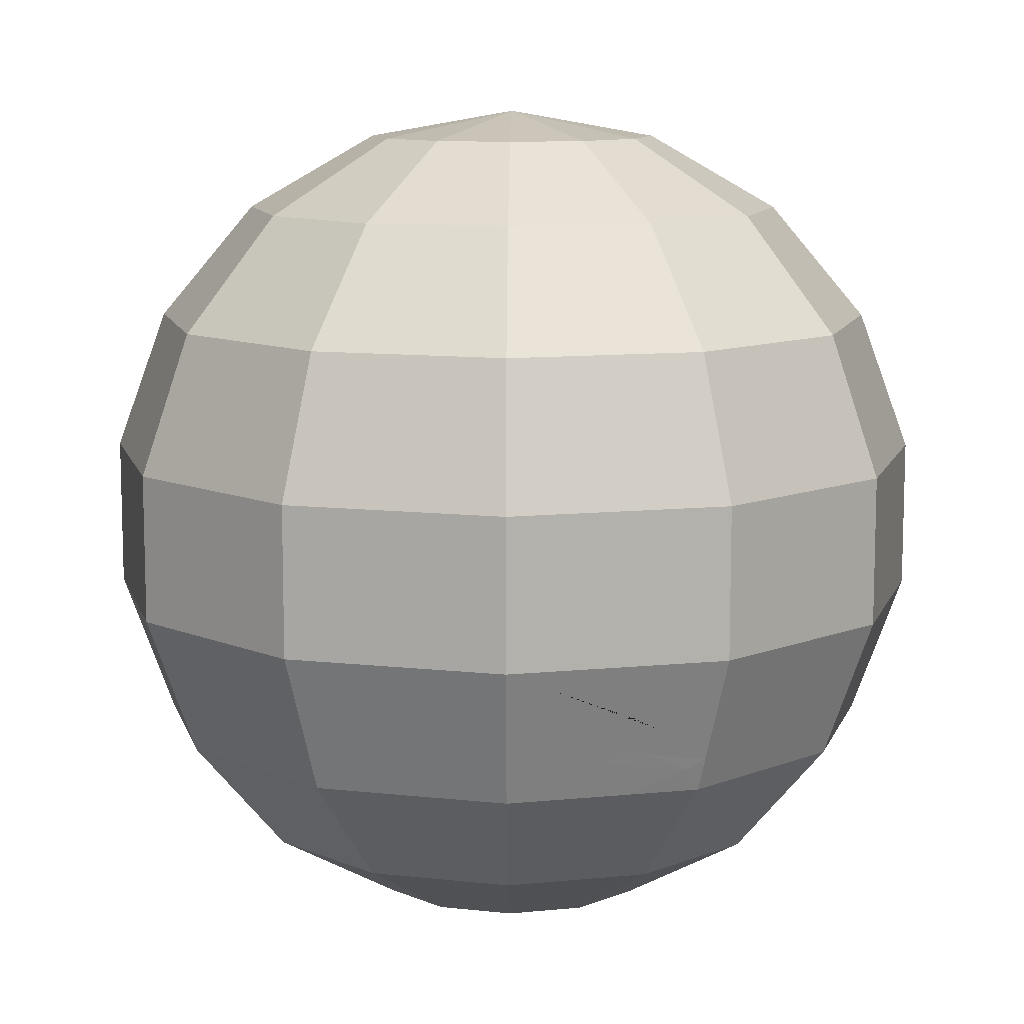
<metadata>
{"format":"obj","ext":"obj","renderer":"f3d","projection":"perspective","resolution":1024,"background":"white","views":[{"elev":10.6,"azim":-59.2,"up":"+Y"}]}
</metadata>
<code>
v 1.192e-07 0.695 1.192e-07
v -0.2059 0.6531 0.1189
v -0.2218 0.6531 0.05943
v -0.2377 0.6531 5.96e-08
v -0.1038 0.6767 1.192e-07
v -0.1189 0.6531 0.2059
v 8.196e-08 0.6531 0.2377
v 0.1189 0.6531 0.2059
v 0.05943 0.6531 0.2218
v 0.1029 0.674 0.05943
v 0.1426 0.6699 1.192e-07
v 0.1544 0.6636 0.08914
v 0.2059 0.6531 -0.1189
v 0.2201 0.6531 -0.06569
v 0.2218 0.6531 -0.05943
v 0.1902 0.6615 1.192e-07
v 0.1189 0.6531 -0.2059
v 1.49e-07 0.6531 -0.2377
v -0.05943 0.674 -0.1029
v -0.05943 0.6531 -0.2218
v -0.09939 0.6748 -0.05738
v -0.1457 0.6653 -0.08413
v -0.2059 0.6531 -0.1189
v -0.1189 0.6531 -0.2059
v -0.29 0.6229 0
v -0.2285 0.638 0.1319
v 2.98e-08 0.5324 0.4467
v -0.1675 0.5324 0.4018
v -0.1711 0.5927 0.2964
v 0.08556 0.5927 0.3193
v 0.2059 0.6531 0.1189
v 0.2679 0.6117 0.1547
v 0.2963 0.5928 0.1711
v 0.3247 0.5738 0.1875
v 0.1711 0.5927 0.2964
v 0.2377 0.6531 1.192e-07
v 0.298 0.6183 1.192e-07
v 0.283 0.615 0.07735
v 0.2972 0.6058 -0.08328
v 0.2234 0.5324 -0.3869
v 0.2964 0.5927 -0.1711
v 1.565e-07 0.5927 -0.3422
v -0.2559 0.6197 -0.1477
v -0.1912 0.5696 -0.3311
v -0.3478 0.5852 -0.02792
v -0.3534 0.5777 -0.05584
v -0.4467 0.5324 0
v -0.3869 0.5324 0.2234
v -0.5212 0.3475 0.3009
v -0.6019 0.3475 -5.96e-08
v -0.2595 0.5324 0.3508
v -0.3926 0.3914 0.3793
v -0.4341 0.3475 0.3881
v -0.2234 0.5324 0.3869
v -0.3009 0.3475 0.5213
v -0.2737 0.4125 0.4741
v 0.1523 0.5324 0.4059
v 0.215 0.44 0.4667
v 1.49e-08 0.44 0.5243
v 0.2234 0.5324 0.3869
v 0.3869 0.5324 0.2234
v 0.3101 0.44 0.4061
v 0.2622 0.44 0.4541
v 0.4821 0.4546 0.1117
v 0.5773 0.3768 1.192e-07
v 0.6019 0.3475 1.192e-07
v 0.5212 0.3475 0.3009
v 0.4467 0.5324 1.192e-07
v 0.464 0.4903 -0.06729
v 0.5391 0.401 -0.06682
v 0.562 0.3865 -0.02678
v 0.3869 0.5324 -0.2234
v 0.3976 0.5076 -0.2411
v 0.4147 0.4677 -0.2697
v 0.4104 0.5 -0.2369
v 0.1522 0.5324 -0.406
v 0.06216 0.5324 -0.4301
v 1.639e-07 0.5324 -0.4467
v 1.565e-07 0.3475 -0.6019
v 0.3009 0.3475 -0.5212
v 0.2622 0.44 -0.4541
v -0.05252 0.44 -0.5102
v -0.05252 0.4094 -0.5359
v -0.05252 0.3664 -0.572
v -0.05252 0.3475 -0.5878
v -0.2234 0.5324 -0.3869
v -0.3869 0.5324 -0.2234
v -0.2622 0.44 -0.4541
v -0.2392 0.4948 -0.4142
v -0.5359 0.3475 -0.2464
v -0.5212 0.3475 -0.3009
v -0.557 0.2341 0.3216
v -0.5927 0.1207 0.3422
v -0.6844 0.1207 -1.192e-07
v -0.4111 0.3475 0.4111
v -0.5114 0.1984 0.3849
v -0.5245 0.179 0.3815
v -0.5389 0.1576 0.3777
v -2.235e-08 0.3475 0.6019
v -6.706e-08 0.1207 0.6844
v -0.3422 0.1207 0.5927
v -0.3117 0.2887 0.5398
v 0.07524 0.3475 0.5817
v 0.3009 0.3475 0.5213
v 0.3422 0.1207 0.5927
v 0.4111 0.3475 0.4111
v 0.4534 0.1774 0.4534
v 0.6844 0.1207 5.96e-08
v 0.5927 0.1207 0.3422
v 0.5984 0.3475 -0.01314
v 0.5213 0.3475 -0.3009
v 0.6077 0.2274 -0.1416
v 0.3422 0.1207 -0.5927
v 0.5927 0.1207 -0.3422
v 0.5391 0.2908 -0.3113
v 1.341e-07 0.1207 -0.6844
v -0.105 0.3475 -0.5737
v -0.1505 0.3475 -0.5616
v -0.1129 0.3191 -0.582
v -0.3009 0.3475 -0.5212
v -0.483 0.3365 -0.3446
v -0.3683 0.3035 -0.4758
v -0.3554 0.2997 -0.4905
v -0.3267 0.2915 -0.5234
v -0.3119 0.2872 -0.5403
v -0.576 0.1877 -0.3139
v -0.5701 0.1926 -0.3291
v -0.6386 1.192e-07 0.1711
v -0.673 1.192e-07 0.04278
v -0.6844 0.04526 -1.192e-07
v -0.5301 0.1207 0.4049
v -0.5216 0.1043 0.4134
v -0.5248 0.07061 0.4102
v -0.5614 -1.192e-07 0.3735
v -0.5927 0 0.3422
v -1.118e-07 -0.1207 0.6844
v -0.3422 -0.1207 0.5927
v 0.3422 -0.1207 0.5927
v 0.4675 -2.384e-07 0.4675
v 0.4675 -0.1207 0.4675
v 0.6786 0.1168 0.02195
v 0.6678 0.1097 0.06208
v 0.6322 0.0863 0.195
v 0.6177 0.07679 0.2489
v 0.5927 0.06034 0.3422
v 0.5927 -0.1207 -0.3422
v 0.6607 -0.03129 -0.08873
v 0.6844 -0.01903 5.96e-08
v 0.3422 -0.1207 -0.5927
v 8.941e-08 -0.1207 -0.6844
v -0.08556 1.192e-07 -0.6615
v -0.08556 -0.1207 -0.6615
v -0.3422 0.1207 -0.5927
v -0.3818 0.1207 -0.5532
v -0.5927 0.1207 -0.3422
v -0.5927 0.06034 -0.3422
v -0.5927 -0.1207 -0.3422
v -0.3422 -0.1207 -0.5927
v -0.5981 0.07075 -0.3223
v -0.6844 -0.1207 -1.192e-07
v -0.6615 -0.1207 0.08556
v -0.6558 -0.1207 0.1069
v -0.6501 -0.1207 0.1283
v -0.6157 -0.1207 0.2567
v -0.5965 -0.1632 0.2703
v -0.5774 -0.2057 0.284
v -0.5583 -0.2483 0.2976
v -0.5487 -0.2695 0.3044
v -0.5391 -0.2908 0.3113
v -0.5213 -0.3475 0.3009
v -0.6019 -0.3475 -1.788e-07
v -0.5927 -0.1207 0.3422
v -0.5301 -0.1207 0.4049
v -0.5469 -0.1419 0.3775
v -0.5749 -0.1774 0.3319
v -0.2383 -0.2384 0.5777
v -0.2675 -0.2706 0.5582
v -0.319 -0.2483 0.5525
v 0.3009 -0.3475 0.5213
v -1.416e-07 -0.3475 0.6019
v 0.5927 -0.1207 0.3422
v 0.5831 -0.1514 0.3366
v 0.5212 -0.3475 0.3009
v 0.6222 -0.1207 0.2323
v 0.6345 -0.1527 0.1429
v 0.6844 -0.1207 5.96e-08
v 0.6513 -0.1207 -0.1236
v 0.6393 -0.1746 -0.09537
v 0.6724 -0.1536 5.96e-08
v 0.3491 -0.2341 -0.5295
v 0.356 -0.3475 -0.4662
v 0.4111 -0.3475 -0.4111
v 0.5212 -0.3475 -0.3009
v 0.1608 -0.2341 -0.6001
v 0.3216 -0.2341 -0.557
v -0.1697 -0.1531 -0.6272
v 8.196e-08 -0.1706 -0.6663
v -0.3804 -0.2341 -0.4981
v -0.3216 -0.2341 -0.557
v -0.3395 -0.1357 -0.588
v -0.6271 -0.1207 -0.2139
v -0.557 -0.2341 -0.3216
v -0.4541 -0.44 0.2622
v -0.3869 -0.5324 0.2234
v -0.4467 -0.5324 -1.788e-07
v -0.4249 -0.3475 0.3973
v -0.4218 -0.3706 0.3739
v -0.3009 -0.3475 0.5212
v -0.2039 -0.4168 0.4891
v -0.1821 -0.4862 0.4367
v -0.2234 -0.5324 0.3869
v -0.2428 -0.4862 0.4205
v -0.2622 -0.44 0.4541
v 0.1285 -0.4766 0.4591
v 0.05395 -0.5324 0.4323
v -1.49e-07 -0.5324 0.4467
v 0.3869 -0.5324 0.2234
v 0.2234 -0.5324 0.3869
v 0.6019 -0.3475 0
v 0.4467 -0.5324 -5.96e-08
v 0.5682 -0.3475 -0.1258
v 0.3561 -0.4434 -0.3561
v 0.3051 -0.5324 -0.3051
v 0.3869 -0.5324 -0.2234
v 0.4596 -0.4323 -0.2654
v 0.3009 -0.3475 -0.5212
v 0.1505 -0.3475 -0.5616
v 0.1117 -0.5324 -0.4168
v 0.2234 -0.5324 -0.3869
v 3.725e-08 -0.3475 -0.6019
v -0.3009 -0.3475 -0.5213
v -0.2234 -0.5324 -0.3869
v -1.49e-08 -0.5324 -0.4467
v -0.303 -0.44 -0.4132
v -0.3051 -0.5324 -0.3051
v -0.5213 -0.3475 -0.3009
v -0.5313 -0.3475 -0.2633
v -0.4541 -0.44 -0.2622
v -0.2059 -0.6531 0.1189
v -0.2377 -0.6531 -1.788e-07
v -0.2078 -0.5503 0.36
v -0.1971 -0.5627 0.3415
v -0.1189 -0.6531 0.2059
v -0.1675 -0.5324 0.4018
v -1.49e-07 -0.5545 0.4085
v 0.2059 -0.6531 0.1189
v 0.1189 -0.6531 0.2059
v 0.2377 -0.6531 -1.192e-07
v 0.2059 -0.6531 -0.1189
v 0.2355 -0.6229 -0.1606
v -7.451e-08 -0.6531 -0.2377
v 0.1189 -0.6531 -0.2059
v -0.1189 -0.6531 -0.2059
v -0.346 -0.5324 -0.2642
v -0.3869 -0.5324 -0.2234
v -0.2059 -0.6531 -0.1189
v -1.192e-07 -0.695 -1.192e-07
v -0.08914 -0.6636 0.1544
v -0.05943 -0.674 0.1029
v -1.416e-07 -0.6531 0.2377
v -0.05943 -0.6636 0.1624
v 0.05943 -0.674 0.1029
v -1.341e-07 -0.674 0.1189
v 0.1029 -0.674 0.05943
v 0.1189 -0.674 -1.192e-07
v 0.1029 -0.674 -0.05943
v 0.1732 -0.6531 -0.1515
v 0.1406 -0.6531 -0.1841
v -8.941e-08 -0.6636 -0.1783
v -1.043e-07 -0.6757 -0.1096
v 0.04433 -0.6794 -0.07678
v 0.08159 -0.6662 -0.1413
v -0.1711 0.1207 -0.6386
v -0.1711 -0.1207 -0.6386
v -0.3776 0.1415 -0.547
v -0.4752 0.1321 -0.4541
v -0.5391 -0.2908 -0.3113
v -0.4111 -0.3475 -0.4111
v -0.4393 -0.2341 -0.4393
v -0.356 -0.3475 -0.4662
v -0.4061 -0.44 -0.3101
v -0.3581 -0.44 -0.3581
v -0.2058 0.217 -0.5942
v -0.2127 0.281 -0.5691
v 6.706e-08 -0.2341 -0.6432
v -0.6443 0.07543 -0.1497
v -0.6386 -0.1207 -0.1711
v -0.5446 -0.3032 -0.2741
v -0.5616 -0.3475 -0.1505
v -0.4742 -0.44 -0.1869
v -0.5414 -0.3475 -0.2257
v -0.5515 -0.3475 -0.1881
v -0.486 -0.4168 -0.2154
v -0.4977 -0.3937 -0.2439
v -0.4205 -0.4862 -0.2428
v -0.6513 -0.1121 0.1237
v -0.6636 -0.09875 0.07778
v -0.655 -0.08637 0.1099
v -0.6583 -0.1035 0.09772
v -0.6844 1.192e-07 -1.192e-07
v -0.6763 -0.003673 -0.03038
v -0.6682 -0.007345 -0.06076
v -0.6587 0.03771 -0.09625
v -0.4068 0.1831 0.4972
v -0.4411 0.2267 0.4411
v -0.4675 0.1207 0.4675
v -0.4049 0.1207 0.5301
v -0.3866 0.1207 0.5484
v -0.4675 -1.192e-07 0.4675
v -0.6042 -0.1207 0.2994
v -0.6099 -0.1207 0.2781
v -0.6128 -0.1207 0.2674
v -0.6013 -0.03017 0.3101
v -0.1505 -0.3475 0.5616
v -0.1117 -0.5324 0.4168
v -0.1311 -0.44 0.4892
v -0.2257 -0.3475 0.5414
v -0.3148 -0.5093 0.3219
v -0.3285 -0.3475 0.4937
v -0.3197 -0.3764 0.4694
v -0.3836 -0.3475 0.4386
v -0.371 -0.3724 0.4226
v -0.3269 -0.3087 0.5152
v -0.5053 0.1207 0.4296
v -0.4886 0.1207 0.4464
v -0.325 -0.2908 0.5254
v -0.383 -0.2766 0.4744
v -0.3949 -0.254 0.4738
v -0.3838 -0.2538 0.485
v -0.3242 -0.2766 0.5333
v -0.3844 -0.2341 0.4941
v -0.5966 -0.1561 0.2796
v -0.557 -0.2341 0.3216
v -0.5835 -0.1774 0.2998
v -0.5804 -0.1916 0.2919
v -0.5481 -0.2624 0.3164
v -0.5642 -0.227 0.3042
v -0.5311 -0.2913 0.3191
v -0.4325 -0.2979 0.4144
v -0.4345 -0.2873 0.4176
v -0.5312 -0.2778 0.3257
v -0.499 -0.2483 0.3725
v -0.5135 -0.2447 0.3598
v -0.5274 -0.188 0.3741
v -0.5287 -0.1544 0.3895
v -0.5145 -0.1207 0.4205
v -0.4988 -0.1207 0.4362
v -0.4675 -0.1207 0.4675
v -0.4166 -0.2128 0.4726
v -0.487 -0.1971 0.41
v -0.5072 -0.1925 0.3921
v -0.5436 -0.2766 0.3138
v -0.1556 -0.3191 0.5705
v -0.3113 -0.2908 0.5391
v -0.2334 -0.305 0.5548
v -0.2505 -0.278 0.5601
v -0.412 -0.2695 0.4489
v -0.4187 -0.2679 0.4431
v -0.4132 -0.2549 0.455
v -0.5223 -0.2613 0.3427
v -0.4852 -0.2677 0.3767
v -0.2367 -0.2617 0.5697
v -0.4151 -0.2315 0.4648
v -0.4065 -0.232 0.4731
v -0.4721 -0.2548 0.3961
v -0.4747 -0.245 0.3985
v -0.5379 -0.03017 0.397
v -0.5223 -0.03017 0.4127
v -0.5004 0.1608 0.4146
v -0.4915 0.1307 0.4385
v -0.3491 0.2549 0.5192
v -0.3958 0.2595 0.4701
v -0.4609 0.1472 0.4609
v -0.2336 0.5324 0.3767
v -0.283 0.4672 0.4019
v -0.3325 0.402 0.4272
v -0.3031 0.4073 0.4506
v -0.2964 0.5927 0.1711
v -0.3422 0.5927 0
v -0.6295 -0.09012 -0.2049
v -0.6501 0.03017 -0.1283
v 0.1405 0.5626 0.3568
v 0.2063 0.3937 0.5078
v 0.4928 0.1207 0.4422
v 0.5106 0.03427 0.4244
v 0.5301 -0.06034 0.4049
v -0.1444 0.1207 -0.6457
v 0.3359 -0.4207 -0.4024
v 0.6386 -0.1207 -0.1711
v 0.6844 -0.04444 5.96e-08
v 0.6629 -0.04286 -0.08022
v 0.5997 -0.2746 -0.1074
v 0.6352 -0.1925 -0.08598
v 0.6638 -0.1774 5.96e-08
v 0.6358 -0.1207 0.1813
v 0.6464 -0.1207 0.1419
v 0.5927 -2.384e-07 0.3422
v 0.6067 -0.05704 0.2903
v 0.5614 -0.09051 0.3735
v 0.5301 0.1207 0.4049
v 0.5614 0.1207 0.3735
v 0.504 0.14 0.4214
v 0.4814 0.1567 0.4357
v 0.6432 -0.2341 5.96e-08
v 0.6826 0.02259 0.006725
v 0.6381 -0.04875 0.1731
v 0.2035 -0.6229 -0.1926
v 0.4794 -0.4177 -0.2371
v 0.6496 -0.04966 0.1302
v 0.6581 -0.003249 0.09843
v 0.6566 -0.02239 0.1041
v 0.6143 0.2028 -0.1503
v 0.4565 0.3706 -0.3392
v 0.3593 0.4053 -0.3966
v 0.3051 0.5324 -0.3051
v 0.2827 0.4769 -0.3911
v 0.4588 0.4519 -0.207
v 0.4293 0.5324 0.06511
v 0.3936 0.5324 -0.1983
v 0.4084 0.5324 -0.1432
v 0.4168 0.5324 -0.1117
v 0.4312 0.5324 -0.05796
v 0.4318 0.5324 -0.05584
v 0.3422 0.5927 1.192e-07
v 0.4737 0.4667 -0.105
v 0.6759 0.002297 0.03196
v -0.1544 -0.5475 0.3791
v -1.49e-07 -0.5701 0.3815
v 0.1125 -0.5324 0.4166
v 0.1489 -0.4869 0.445
v 0.4252 0.5448 1.192e-07
v 0.354 0.5654 0.133
v 0.3977 0.5528 0.05141
v 0.3301 0.5927 0.04524
v 0.3121 0.5928 0.1122
v -0.05943 0.5927 -0.3263
v 1.565e-07 0.564 -0.392
v 0.05509 0.5526 -0.3971
v -0.6395 -0.08804 -0.1678
v -0.3267 0.2061 -0.5658
v -0.3665 0.198 -0.53
v -0.4775 0.15 -0.4429
v -0.522 0.1387 -0.404
v -0.3229 0.2269 -0.5593
v -0.1989 0.1531 -0.6194
v -0.1129 0.2057 -0.6232
v -0.1816 0.2575 -0.586
v -0.166 0.3025 -0.5738
v -0.3174 0.2571 -0.5498
v -0.5199 0.18 -0.3856
v -0.5014 0.2583 -0.3651
v -0.3917 0.2024 -0.5026
v -0.4169 0.2068 -0.4752
v -0.4329 0.2248 -0.4503
v -0.4591 0.2065 -0.4332
v -0.389 0.233 -0.4901
v -0.3777 0.2155 -0.5101
v -0.4834 0.2097 -0.4073
v -0.447 0.2394 -0.4289
v -0.4742 0.2488 -0.397
v -0.3565 0.2214 -0.5284
v -0.3379 0.2652 -0.5253
v -0.2483 0.4535 -0.4464
v -0.1675 0.5324 -0.4018
v -0.1625 0.515 -0.4178
v -0.1377 0.4284 -0.4971
v -0.0918 0.4631 -0.4803
v -0.09842 0.4053 -0.527
v -0.07349 0.403 -0.5356
v -0.07878 0.3569 -0.5729
v -0.1836 0.3937 -0.5139
v -0.2016 0.4758 -0.4402
v -0.2344 0.4671 -0.4388
v -0.4058 0.1519 0.5136
v -0.3893 0.1618 0.5252
v -0.3929 0.2153 0.4951
v 0.51 0.1207 0.425
v 0.5196 0.03411 0.4153
v -0.1587 0.6656 -0.03014
v -0.1648 0.6366 0.199
v -0.4649 -0.2566 0.4025
v -0.4664 -0.2464 0.4061
o group1519172617
g mesh1519172617
f 5 4 3 2 1
f 2 6 1
f 6 7 1
f 19 24 23 22 21 1
f 21 5 1
f 25 3 4
f 26 6 2
f 29 28 27 7 6
f 27 30 7
f 35 34 33 32 31 8
f 32 38 37 36 31
f 37 39 14 15 36
f 44 43 23 24
f 43 46 45 25 4 23
f 59 58 57 27
f 65 71 70 69 68
f 75 74 73 72
f 81 80 79 78 77 76 40
f 79 85 84 83 82 78
f 102 101 100 99 55
f 100 105 104 103 99
f 105 107 106 104
f 115 114 113 80 111
f 113 116 79 80
f 119 118 117 85 79
f 137 136 100 101
f 136 138 105 100
f 138 140 139 105
f 148 147 146 108
f 146 149 114
f 149 150 116 113
f 150 152 151 116
f 171 170 169 168 167 166 165 164 163 162 161 160
f 175 174 173 172
f 178 177 176 137
f 180 179 138 136
f 179 183 182 181 140 138
f 189 188 187 186
f 195 194 149
f 197 196 152 150
f 205 204 203 170 171
f 203 207 206 170
f 216 215 214 180
f 218 217 183 179
f 217 220 219 183
f 220 221 219
f 229 228 227 226
f 233 232 231 230
f 232 235 234 231
f 240 239 204 205
f 239 243 242 241 211 204
f 241 244 211
f 245 215 216
f 247 246 217 218
f 246 248 220 217
f 248 249 224 220
f 249 250 224
f 252 251 233 228 229
f 251 253 232 233
f 253 256 255 254 235 232
f 256 240 205 255
f 258 261 260 243
f 263 262 247 260
f 262 264 246 247
f 264 265 248 246
f 265 266 249 248
f 266 268 267 249
f 272 271 270 269 251 252
f 269 253 251
f 194 227 230 285
f 194 285 197 150 149
f 194 195 226 227
f 228 233 230 227
f 149 113 114
f 290 255 205 171 289
f 293 290 289 292
f 294 238 295 293
f 293 295 255 290
f 128 296 163
f 128 163 164
f 299 298 297 161
f 297 129 300 160 161
f 303 302 301 300 130
f 305 304 95
f 309 101 308 307 306
f 313 172 135
f 316 315 216 180 314
f 209 316 314 317
f 211 244 210
f 210 244 315 316
f 209 210 316
f 209 317 208
f 322 320 319 321
f 318 204 211
f 132 306 325 324 131
f 327 323 326
f 165 332 312 164
f 333 175 172 310
f 334 333 310 311
f 335 333 334
f 339 338 169 170 206 321 323
f 340 339 323
f 344 343 342
f 174 345 173
f 345 348 347 346 173
f 345 344 351 350 349 331 178 137 348
f 341 352 169 338
f 168 169 352 336
f 353 314 180
f 330 326 354
f 356 177 178 355 353
f 359 358 357
f 361 360 341 340
f 355 354 208 317
f 353 355 317 314
f 362 356 353 180 136
f 176 362 136 137
f 364 349 363
f 329 331 349 364 328
f 351 344 342
f 323 208 354
f 321 319 323
f 326 323 354
f 327 357 340 323
f 360 333 336 352 341
f 133 306 132
f 367 172 173 346
f 367 134 135 172
f 133 368 306
f 309 137 101
f 309 348 137
f 368 347 348 309
f 306 368 309
f 133 134 367 368
f 97 98 131 324
f 370 324 325
f 369 370 305
f 372 371 102 55
f 370 373 305
f 370 325 306
f 377 376 52 53 95 55
f 375 376 377
f 300 287 160
f 30 382 35
f 139 386 385 384 105
f 254 255 295 238
f 151 273 387 116
f 190 191 226 195 149
f 388 223 229 226 191
f 190 149 146
f 146 114 108
f 146 391 390 186 187 389
f 399 386 139 140 181
f 185 182 183 219 404 394
f 141 405 108
f 406 143 144 398 184
f 406 184 395
f 393 394 404 392
f 222 223 388
f 407 268 252 229 223
f 220 224 408 221
f 409 411 410 143 406
f 411 409 396 186
f 390 411 186
f 112 412 115 111
f 414 413 111 80 81
f 73 416 415 72
f 64 65 68
f 421 420 419 72 41
f 71 65 66 110
f 426 142 143 410
f 148 426 410
f 391 146 147
f 261 263 260
f 258 243 239
f 272 252 268
f 427 242 243 260 428 245 216 315
f 427 315 244
f 261 259 263
f 259 257 263
f 428 260 247 218 429
f 214 430 179
f 430 429 218
f 430 218 179
f 214 179 180
f 433 432 34 418 68 431
f 64 68 418
f 69 422 423 68
f 424 431 68 423
f 434 433 431 424
f 435 33 34 432
f 38 32 33 435
f 30 35 8
f 8 31 12
f 12 31 36 16
f 16 36 15
f 436 44 24
f 42 437 436
f 40 76 438 437 42
f 405 426 148
f 405 148 108
f 412 108 114 115
f 75 72 419
f 392 404 219 221
f 250 267 407
f 267 268 407
f 250 249 267
f 439 287 300 301
f 294 291 237
f 238 294 237
f 288 171 160 287
f 288 237 291 292 289 171
f 159 156 201 380
f 380 439 301 302
f 201 439 380
f 286 381 303 130
f 130 300 129
f 276 442 441 275
f 196 197 285 230 231 199 200
f 445 387 273 440 444
f 446 116 387
f 283 445 444 449 125
f 453 452 441 442
f 455 454 453 442 443
f 452 457 441
f 450 458 455 443 155
f 459 122 123 454 455
f 450 155 127
f 451 458 450
f 451 460 458
f 457 456 124 462 461 441
f 461 444 440 441
f 462 124 125 449
f 119 79 116 446 447 448
f 467 466 465 464 78
f 82 467 78
f 83 469 82
f 470 84 85 117
f 470 117 469
f 82 469 117 468
f 472 473 89
f 463 471 117 118
f 466 471 463 473 472
f 465 466 472
f 296 162 163
f 299 161 162
f 128 298 296
f 474 306 307
f 370 306 373
f 304 305 373
f 475 474 307 308
f 371 476 475 308 101 102
f 372 55 95
f 55 99 59 27 28
f 383 104 63
f 103 104 383
f 58 59 99 103
f 27 57 382 30
f 62 63 104 106
f 402 477 400
f 403 107 105 384
f 478 386 400 477
f 385 386 478
f 416 414 81 40
f 73 74 413 414 416
f 41 72 415
f 438 76 77
f 42 436 24 20
f 20 24 19
f 436 78 464
f 437 78 436
f 436 464 44
f 479 4 5
f 479 22 23 4
f 480 29 6
f 26 480 6
f 379 26 2
f 379 2 3
f 361 342 343 360
f 361 340 357 358 481 365
f 482 350 366
f 482 366 365 481
f 482 359 363 349 350
f 7 9 8 1
f 8 10 1
f 10 12 11 1
f 11 16 15 14 13 1
f 13 17 1
f 17 18 1
f 18 20 19 1
f 41 40 17 13
f 40 42 18 17
f 42 20 18
f 50 49 48 47
f 49 53 52 51 48
f 56 55 28 54
f 63 62 61 60
f 67 66 65 64 61
f 89 88 87 86
f 91 90 50 47 87
f 94 93 92 49 50
f 92 98 97 96 95 53 49
f 109 108 66 67
f 108 112 111 110 66
f 125 124 123 122 121 91 120
f 127 126 90 91
f 130 129 128 94
f 135 134 133 132 131 93
f 145 144 143 142 141 108 109
f 158 157 156 155 154 153
f 156 159 155
f 182 185 184 181
f 193 192 191 190 146
f 200 199 198 158
f 202 201 157
f 213 212 211 210 209 208
f 225 224 223 222 192 193
f 238 237 236
f 257 239 240
f 257 259 258 239
f 257 256 253
f 257 240 256
f 274 158 153 273
f 276 275 154 155
f 279 278 236 277 202
f 279 202 157 158
f 279 198 280 278
f 282 281 236 278
f 284 283 125 120
f 118 120 88
f 159 94 155
f 286 130 94
f 281 282 235 254 238 236
f 198 199 231 280
f 282 278 280
f 198 279 158
f 156 157 201
f 202 277 288 287 201
f 294 293 292 291
f 128 135 93
f 128 93 94
f 313 135 128 164 312 311 310 172
f 318 211 212
f 320 213 208 319
f 322 318 213 320
f 203 204 318
f 207 322 321
f 207 203 318 322
f 323 319 208
f 213 318 212
f 98 92 93 131
f 329 328 327
f 178 331 330
f 332 335 334 311 312
f 337 167 168 336
f 165 166 335 332
f 337 335 166 167
f 340 341 338 339
f 344 175 333 343
f 345 174 175 344
f 335 337 336 333
f 178 354 355
f 330 354 178
f 328 357 327
f 207 321 206
f 331 329 327 326 330
f 366 350 351 342 365
f 176 177 356 362
f 368 367 346 347
f 96 369 305 95
f 370 369 96 97 324
f 52 376 375 374 51
f 377 55 56
f 375 377 56 54 374
f 378 48 51 374 54 29
f 379 47 48 378
f 45 46 87 47 379
f 88 120 91 87
f 303 380 302
f 303 381 380
f 30 8 9
f 58 103 383 63
f 234 280 231
f 234 235 282 280
f 151 152 274 273
f 222 388 191 192
f 392 221 193
f 392 193 146 389
f 393 392 389
f 185 394 189
f 185 189 186 396 395 184
f 398 397 181 184
f 386 399 401 400
f 399 181 397 145 109 401
f 107 403 402 400 401 109 67 106
f 62 106 67 61
f 35 60 61 34
f 144 145 397 398
f 188 189 394 393
f 188 389 187
f 250 407 223 224
f 408 225 193
f 409 406 395 396
f 417 111 75
f 64 418 61
f 424 423 422 421 41
f 75 111 413 74
f 425 70 417 419 420
f 417 75 419
f 148 410 411
f 391 147 148
f 390 148 411
f 391 148 390
f 262 257 264
f 264 257 265
f 265 257 266
f 266 257 271 272 268
f 263 257 262
f 258 259 261
f 269 270 257 253
f 271 257 270
f 241 242 427 244
f 245 428 429 215
f 34 61 418
f 69 425 420 421 422
f 70 425 69
f 38 435 434 424 37
f 434 435 432 433
f 39 37 424 41
f 30 9 7
f 8 12 10
f 12 16 11
f 39 41 13 14
f 41 415 40
f 405 141 142 426
f 112 108 412
f 417 70 71 110 111
f 188 393 389
f 221 408 193
f 224 225 408
f 201 287 439
f 288 277 236 237
f 159 286 94
f 159 380 381 286
f 275 441 440 153 154
f 273 153 440
f 443 442 276 155
f 196 200 158 274 152
f 283 284 447 446 387 445
f 448 447 284 120 118
f 121 451 450 91
f 454 123 124 456 453
f 126 155 94 50 90
f 127 155 126
f 450 127 91
f 452 453 456 457
f 461 462 449 444
f 119 448 118
f 463 118 88
f 82 468 467
f 83 84 470 469
f 468 117 471 466 467
f 472 89 86 464
f 44 86 87 43
f 464 86 44
f 473 463 88 89
f 465 472 464
f 458 459 455
f 460 451 121 122 459
f 460 459 458
f 298 128 129 297
f 296 298 299 162
f 304 372 95
f 474 304 373 306
f 475 476 372 304 474
f 372 476 371
f 29 54 28
f 63 60 57
f 57 60 35
f 58 63 57
f 382 57 35
f 385 478 477 384
f 402 403 384 477
f 416 40 415
f 438 77 78 437
f 43 87 46
f 5 21 22 479
f 25 379 3
f 45 379 25
f 26 378 29 480
f 379 378 26
f 430 214 215 429
f 328 364 363 359 357
f 360 343 333
f 361 365 342
f 359 482 481 358

</code>
